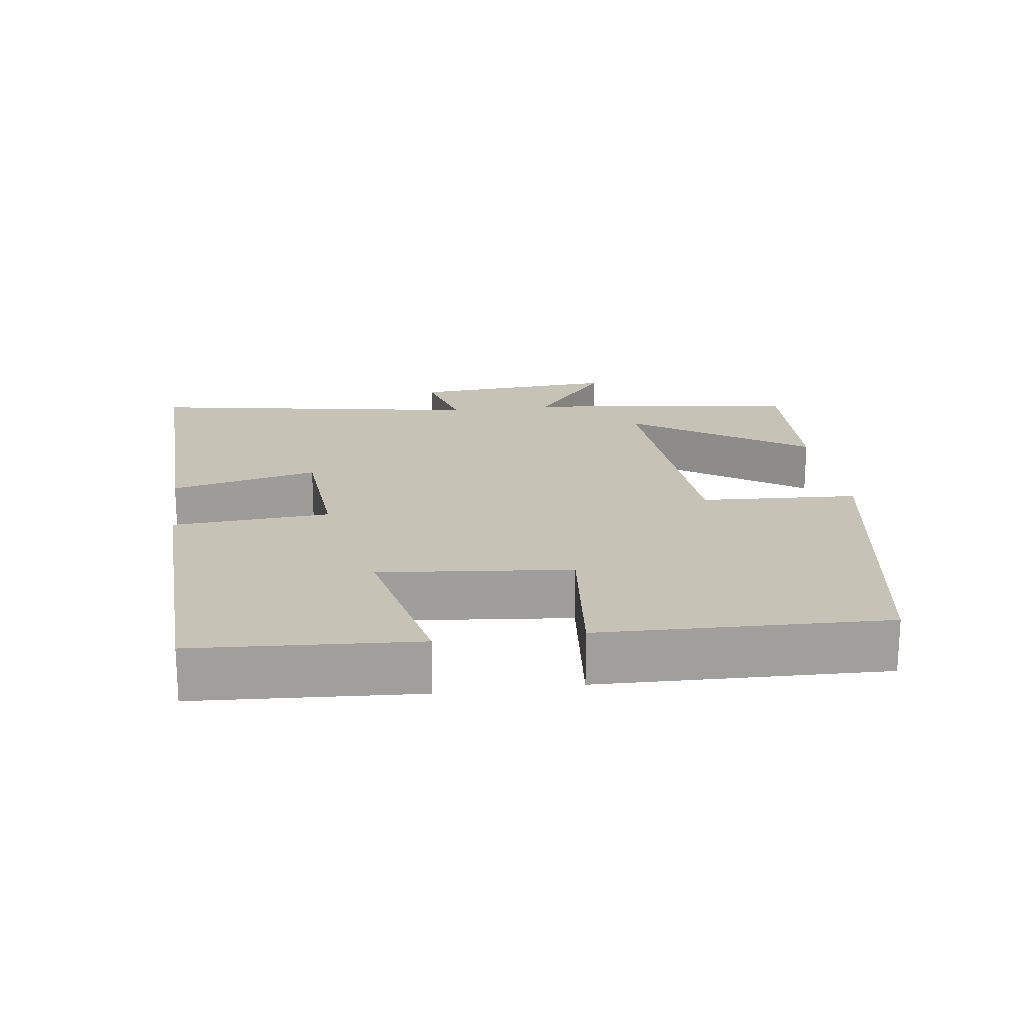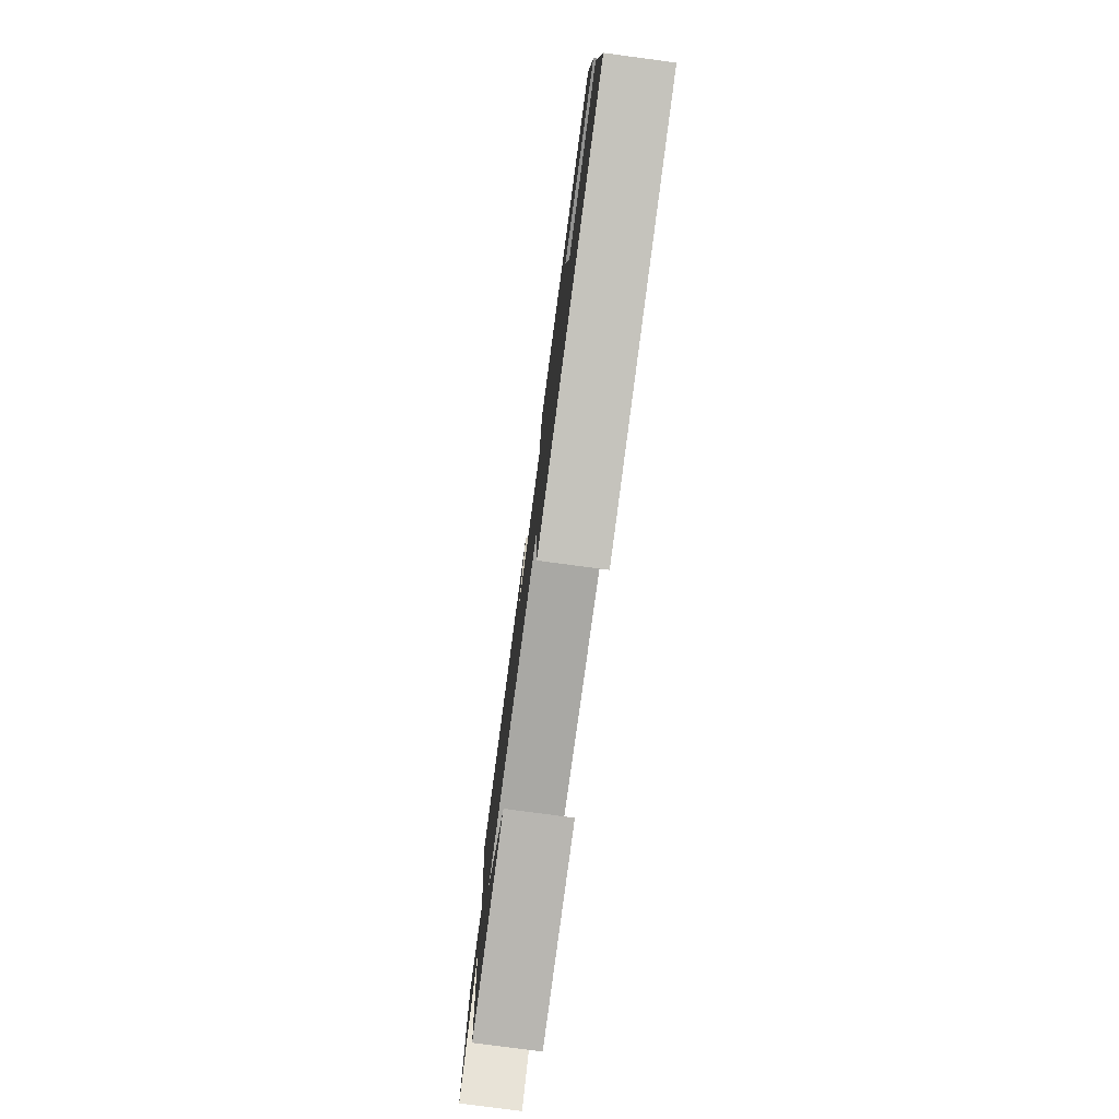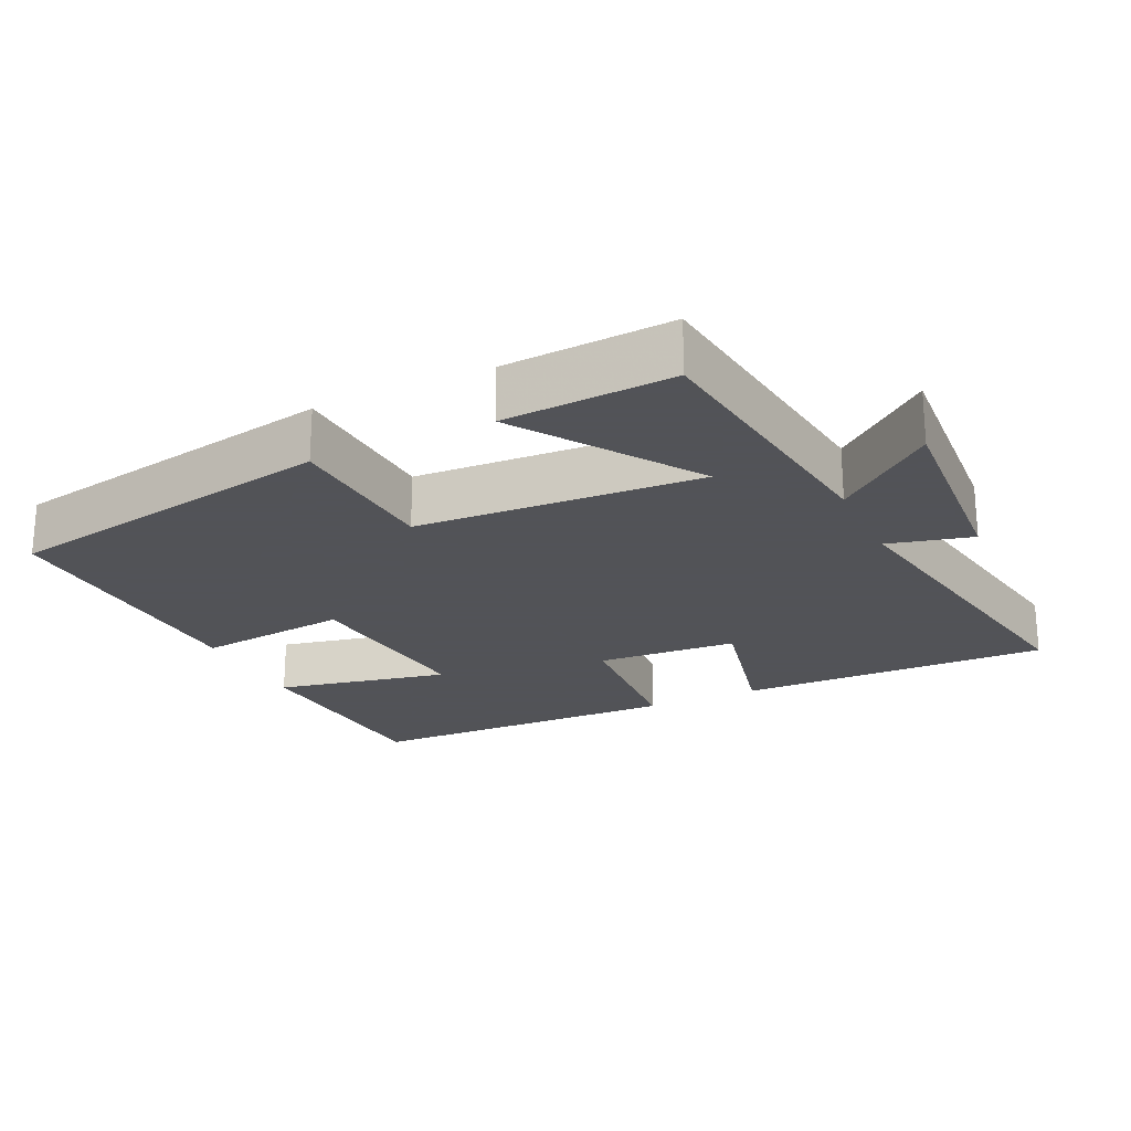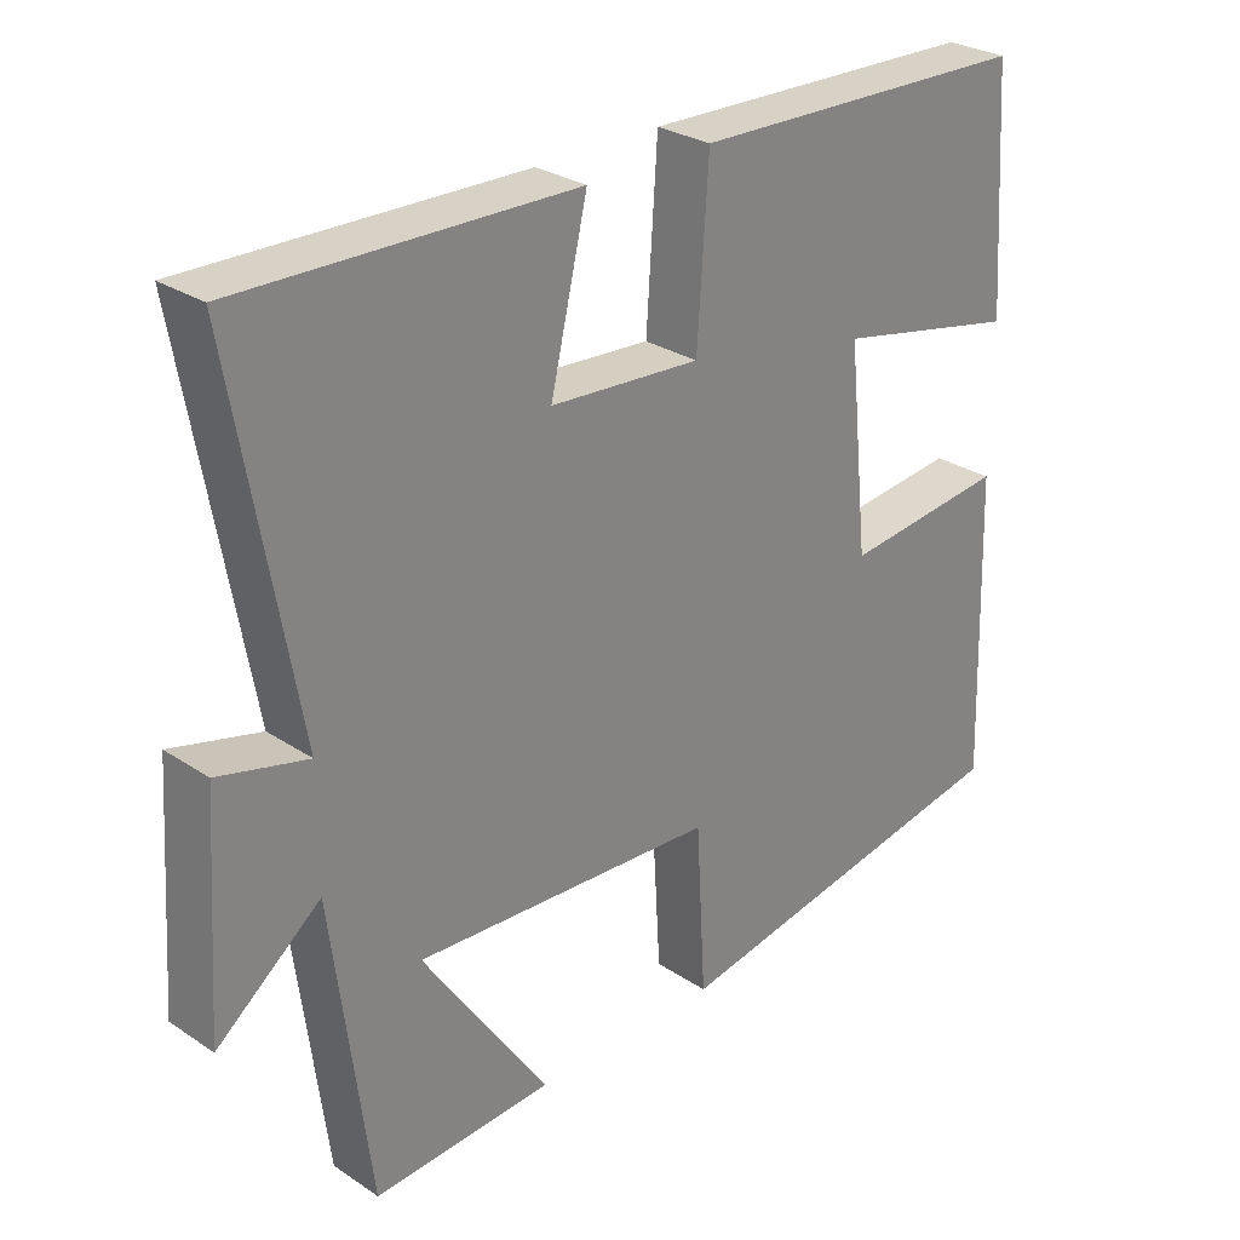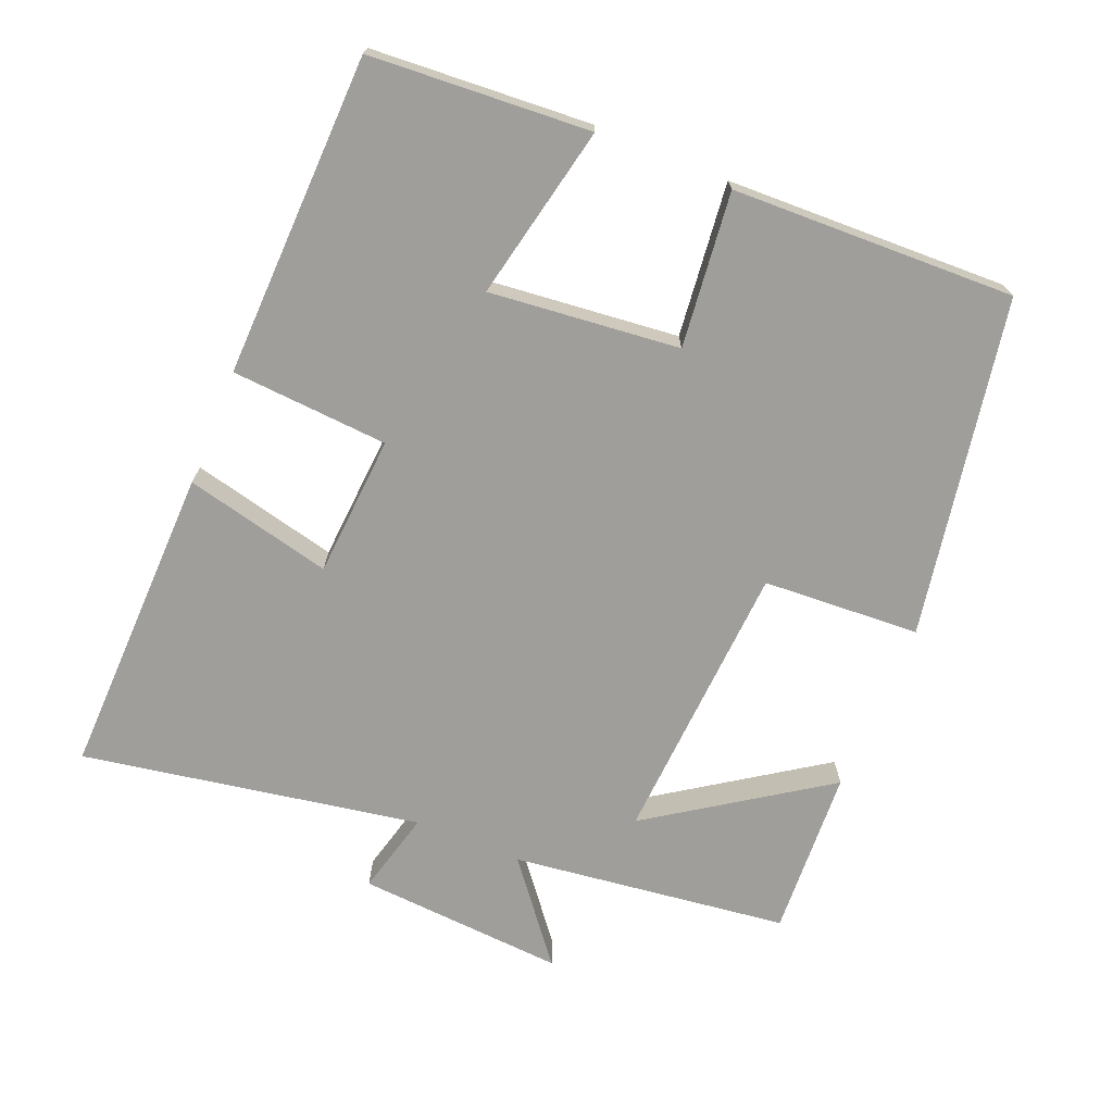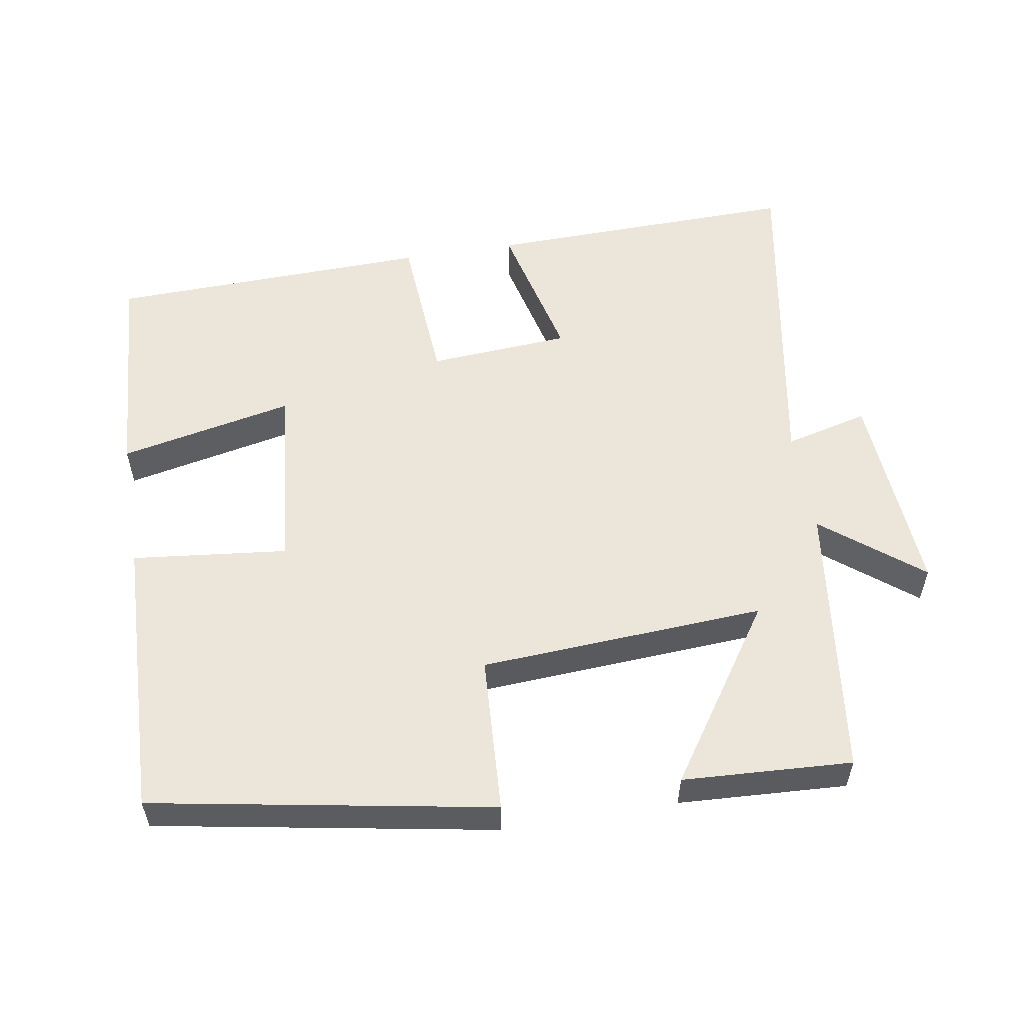
<metadata>
{"format":"obj","ext":"obj","renderer":"f3d","projection":"perspective","resolution":1024,"background":"white","views":[{"elev":19.2,"azim":82.0,"up":"+Y"},{"elev":-78.3,"azim":82.4,"up":"+Z"},{"elev":-22.5,"azim":-154.5,"up":"+Y"},{"elev":28.3,"azim":-45.1,"up":"+Z"},{"elev":-70.8,"azim":67.6,"up":"+Y"},{"elev":55.3,"azim":170.5,"up":"+Y"}]}
</metadata>
<code>
v -0.584 0.07 0.51
v -0.141 0.07 0.5
v -0.19 0.07 0.292
v 0.01 0.07 0.278
v 0.025 0.07 0.5
v 0.479 0.07 0.487
v 0.5 0.07 0.177
v 0.254 0.07 0.229
v 0.282 0.07 -0.039
v 0.5 0.07 -0.015
v 0.513 0.07 -0.414
v 0.036 0.07 -0.5
v 0.023 0.07 -0.278
v -0.379 0.07 -0.254
v -0.212 0.07 -0.5
v -0.45 0.07 -0.513
v -0.5 0.07 -0.121
v -0.638 0.07 -0.231
v -0.618 0.07 0.063
v -0.5 0.07 0.033
v -0.584 0 0.51
v -0.141 0 0.5
v -0.19 0 0.292
v 0.01 0 0.278
v 0.025 0 0.5
v 0.479 0 0.487
v 0.5 0 0.177
v 0.254 0 0.229
v 0.282 0 -0.039
v 0.5 0 -0.015
v 0.513 0 -0.414
v 0.036 0 -0.5
v 0.023 0 -0.278
v -0.379 0 -0.254
v -0.212 0 -0.5
v -0.45 0 -0.513
v -0.5 0 -0.121
v -0.638 0 -0.231
v -0.618 0 0.063
v -0.5 0 0.033
f 17 18 19 20
f 16 17 20
f 14 15 16
f 14 16 20
f 13 14 20 1
f 9 10 11 12
f 8 9 12 13
f 5 6 7 8
f 4 5 8 13
f 3 4 13
f 1 2 3
f 1 3 13
f 40 39 38 37
f 40 37 36
f 36 35 34
f 40 36 34
f 21 40 34 33
f 32 31 30 29
f 33 32 29 28
f 28 27 26 25
f 33 28 25 24
f 33 24 23
f 23 22 21
f 33 23 21
f 1 21 22 2
f 2 22 23 3
f 3 23 24 4
f 4 24 25 5
f 5 25 26 6
f 6 26 27 7
f 7 27 28 8
f 8 28 29 9
f 9 29 30 10
f 10 30 31 11
f 11 31 32 12
f 12 32 33 13
f 13 33 34 14
f 14 34 35 15
f 15 35 36 16
f 16 36 37 17
f 17 37 38 18
f 18 38 39 19
f 19 39 40 20
f 20 40 21 1

</code>
